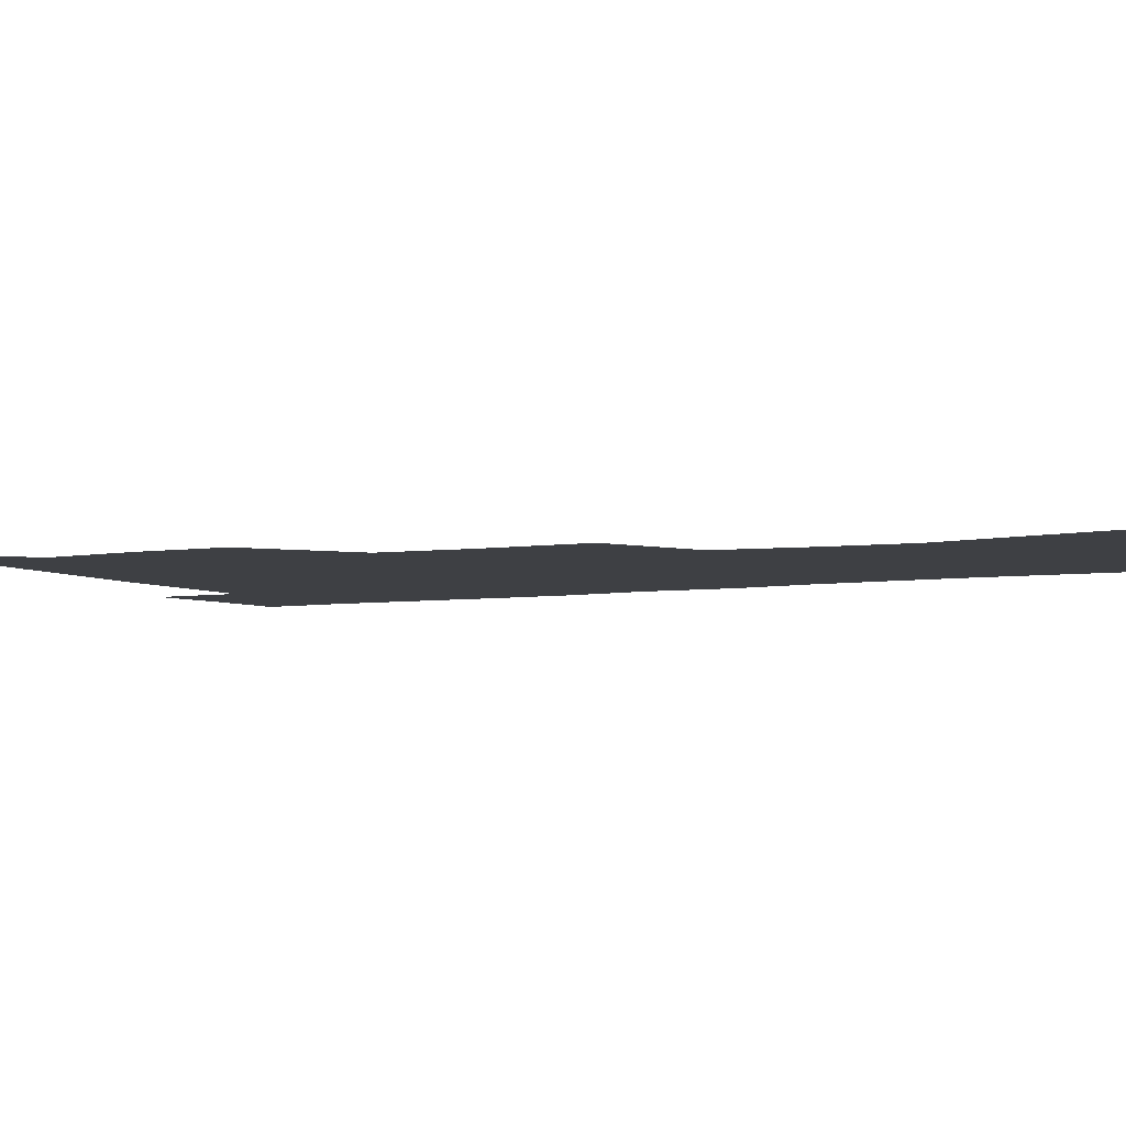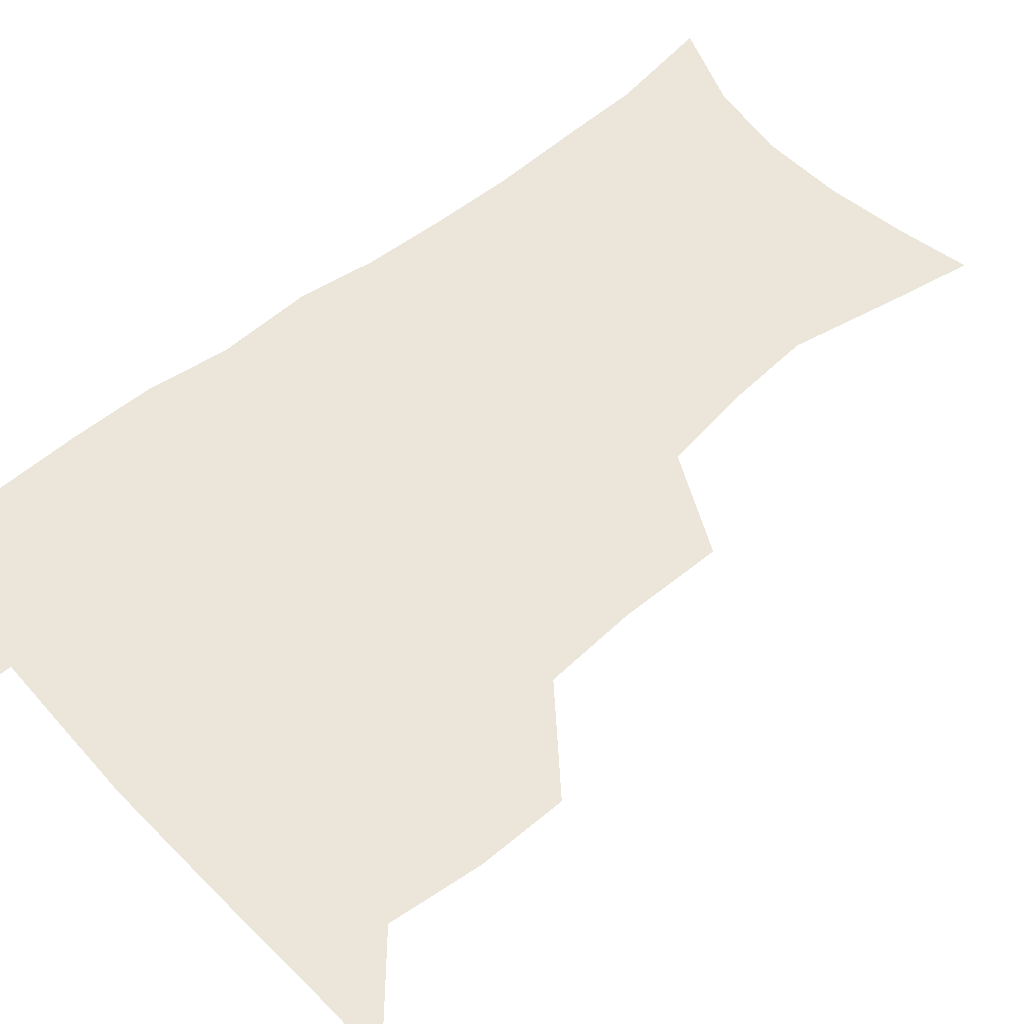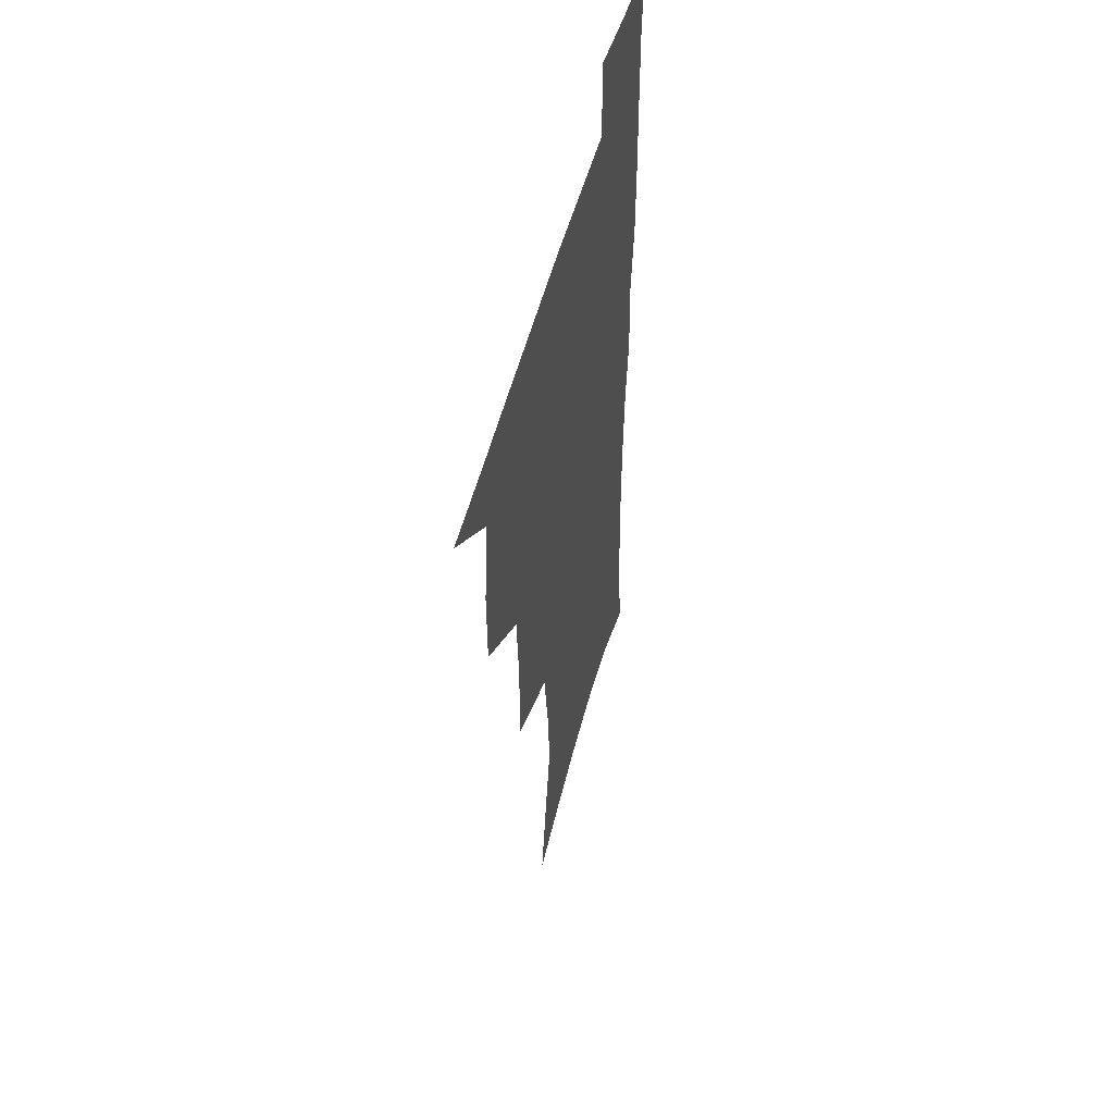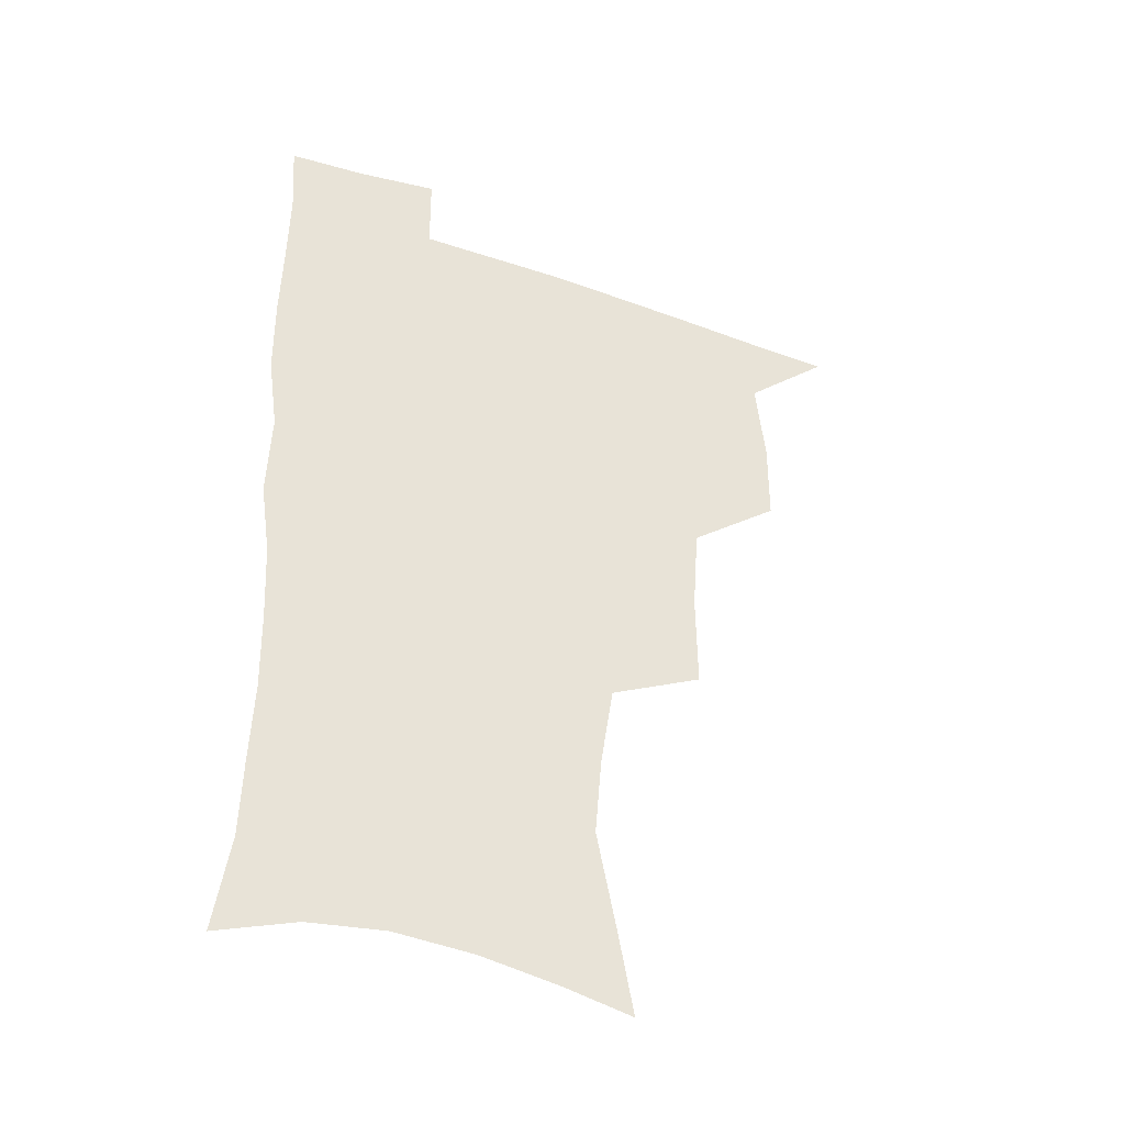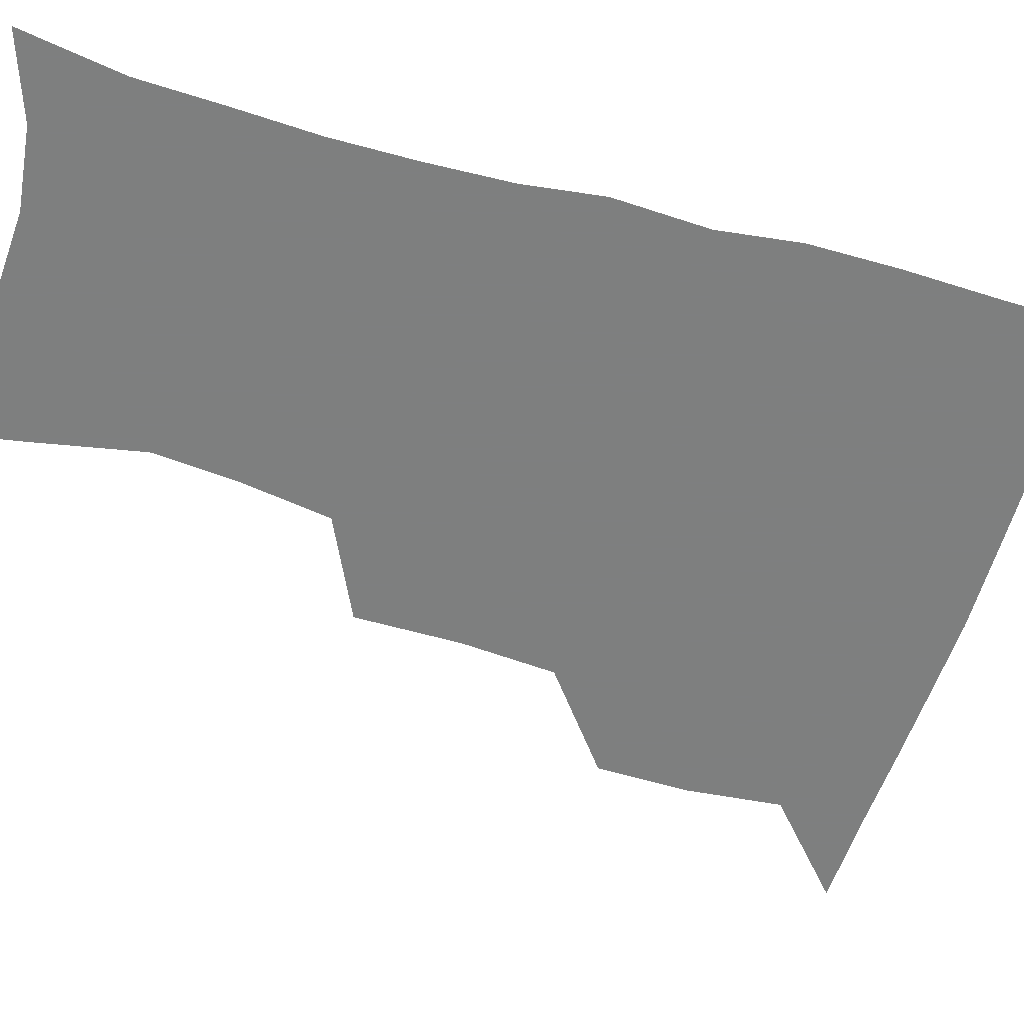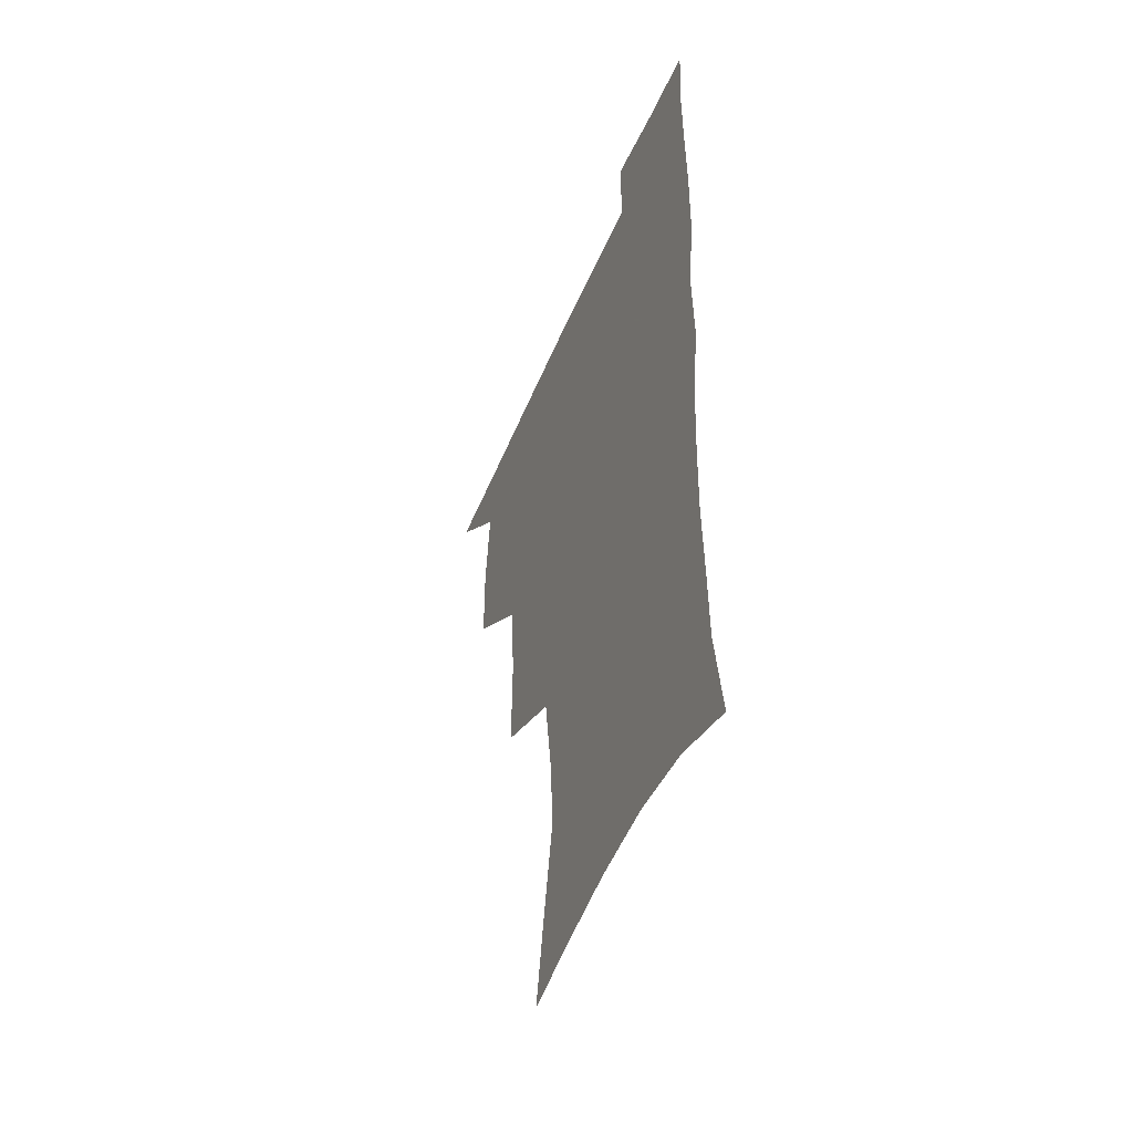
<metadata>
{"format":"obj","ext":"obj","renderer":"f3d","projection":"perspective","resolution":1024,"background":"white","views":[{"elev":-4.8,"azim":-62.2,"up":"+Z"},{"elev":56.1,"azim":-131.0,"up":"+Z"},{"elev":52.3,"azim":-75.3,"up":"+Y"},{"elev":-41.6,"azim":157.6,"up":"+Y"},{"elev":-59.6,"azim":73.3,"up":"+Z"},{"elev":-49.6,"azim":67.7,"up":"+Y"}]}
</metadata>
<code>
v 480.8 506.9 0
v 509.9 411.6 0
v 509.6 444 0
v 513.2 477.8 0
v 513.7 508.1 0
v 545.8 313.8 0
v 546.2 351.3 0
v 543.8 385.1 0
v 543.5 418.9 0
v 546.6 452.4 0
v 545.8 481.1 0
v 543.8 509.8 0
v 575 164.7 0
v 580.5 194.9 0
v 588.2 234 0
v 585.8 264.4 0
v 581 296.8 0
v 578.8 332.4 0
v 576.5 363.2 0
v 575.6 394.8 0
v 576.4 426.7 0
v 576.2 455.2 0
v 574.8 482.8 0
v 573.1 511.1 0
v 601.1 170.5 0
v 611.3 215.6 0
v 610.4 241.9 0
v 609.3 275.2 0
v 606.8 306.9 0
v 605.2 338.1 0
v 603.8 367.8 0
v 603.3 398.1 0
v 604.1 429.1 0
v 604.1 456.7 0
v 603.4 483.7 0
v 601.8 512.2 0
v 630.1 175.3 0
v 634.5 218 0
v 634.4 249.5 0
v 633.2 280.2 0
v 631.8 310.9 0
v 630.9 341 0
v 630.6 372.3 0
v 630.5 400.9 0
v 630.8 429.2 0
v 631.1 457.3 0
v 631.4 484 0
v 631.1 511.9 0
v 659.8 176.9 0
v 658.8 216.2 0
v 658.6 246.4 0
v 657 280.1 0
v 656.2 311.1 0
v 656.3 339.8 0
v 656.2 370.8 0
v 656.6 399.8 0
v 657.4 428.1 0
v 657.9 456.3 0
v 659 483.7 0
v 659.9 511.5 0
v 660.2 543.4 0
v 688.5 173.3 0
v 684.3 211.1 0
v 683 242.9 0
v 682.1 274.3 0
v 681.8 305.1 0
v 681.9 335.6 0
v 683.4 364.5 0
v 685.3 393.2 0
v 685.4 423.7 0
v 686 453.2 0
v 687.1 482.1 0
v 688.1 510.8 0
v 691 539 0
v 718 162.7 0
v 712.5 199.6 0
v 711.9 229.4 0
v 710.7 260.7 0
v 711.3 290.9 0
v 712.7 321.1 0
v 716.6 349.4 0
v 715.4 383.5 0
v 719.3 412.6 0
v 719.6 444.4 0
v 718.8 476.6 0
v 718.4 507.9 0
v 720.2 536.8 0
f 4 5 1
f 8 9 2
f 2 9 3
f 9 10 3
f 3 10 4
f 10 11 4
f 4 11 5
f 11 12 5
f 17 18 6
f 6 18 7
f 18 19 7
f 7 19 8
f 19 20 8
f 8 20 9
f 20 21 9
f 9 21 10
f 21 22 10
f 10 22 11
f 22 23 11
f 11 23 12
f 23 24 12
f 13 25 14
f 25 26 14
f 14 26 15
f 26 27 15
f 15 27 16
f 27 28 16
f 16 28 17
f 28 29 17
f 17 29 18
f 29 30 18
f 18 30 19
f 30 31 19
f 19 31 20
f 31 32 20
f 20 32 21
f 32 33 21
f 21 33 22
f 33 34 22
f 22 34 23
f 34 35 23
f 23 35 24
f 35 36 24
f 25 37 26
f 37 38 26
f 26 38 27
f 38 39 27
f 27 39 28
f 39 40 28
f 28 40 29
f 40 41 29
f 29 41 30
f 41 42 30
f 30 42 31
f 42 43 31
f 31 43 32
f 43 44 32
f 32 44 33
f 44 45 33
f 33 45 34
f 45 46 34
f 34 46 35
f 46 47 35
f 35 47 36
f 47 48 36
f 37 49 38
f 49 50 38
f 38 50 39
f 50 51 39
f 39 51 40
f 51 52 40
f 40 52 41
f 52 53 41
f 41 53 42
f 53 54 42
f 42 54 43
f 54 55 43
f 43 55 44
f 55 56 44
f 44 56 45
f 56 57 45
f 45 57 46
f 57 58 46
f 46 58 47
f 58 59 47
f 47 59 48
f 59 60 48
f 49 62 50
f 62 63 50
f 50 63 51
f 63 64 51
f 51 64 52
f 64 65 52
f 52 65 53
f 65 66 53
f 53 66 54
f 66 67 54
f 54 67 55
f 67 68 55
f 55 68 56
f 68 69 56
f 56 69 57
f 69 70 57
f 57 70 58
f 70 71 58
f 58 71 59
f 71 72 59
f 59 72 60
f 72 73 60
f 60 73 61
f 73 74 61
f 62 75 63
f 75 76 63
f 63 76 64
f 76 77 64
f 64 77 65
f 77 78 65
f 65 78 66
f 78 79 66
f 66 79 67
f 79 80 67
f 67 80 68
f 80 81 68
f 68 81 69
f 81 82 69
f 69 82 70
f 82 83 70
f 70 83 71
f 83 84 71
f 71 84 72
f 84 85 72
f 72 85 73
f 85 86 73
f 73 86 74
f 86 87 74

</code>
